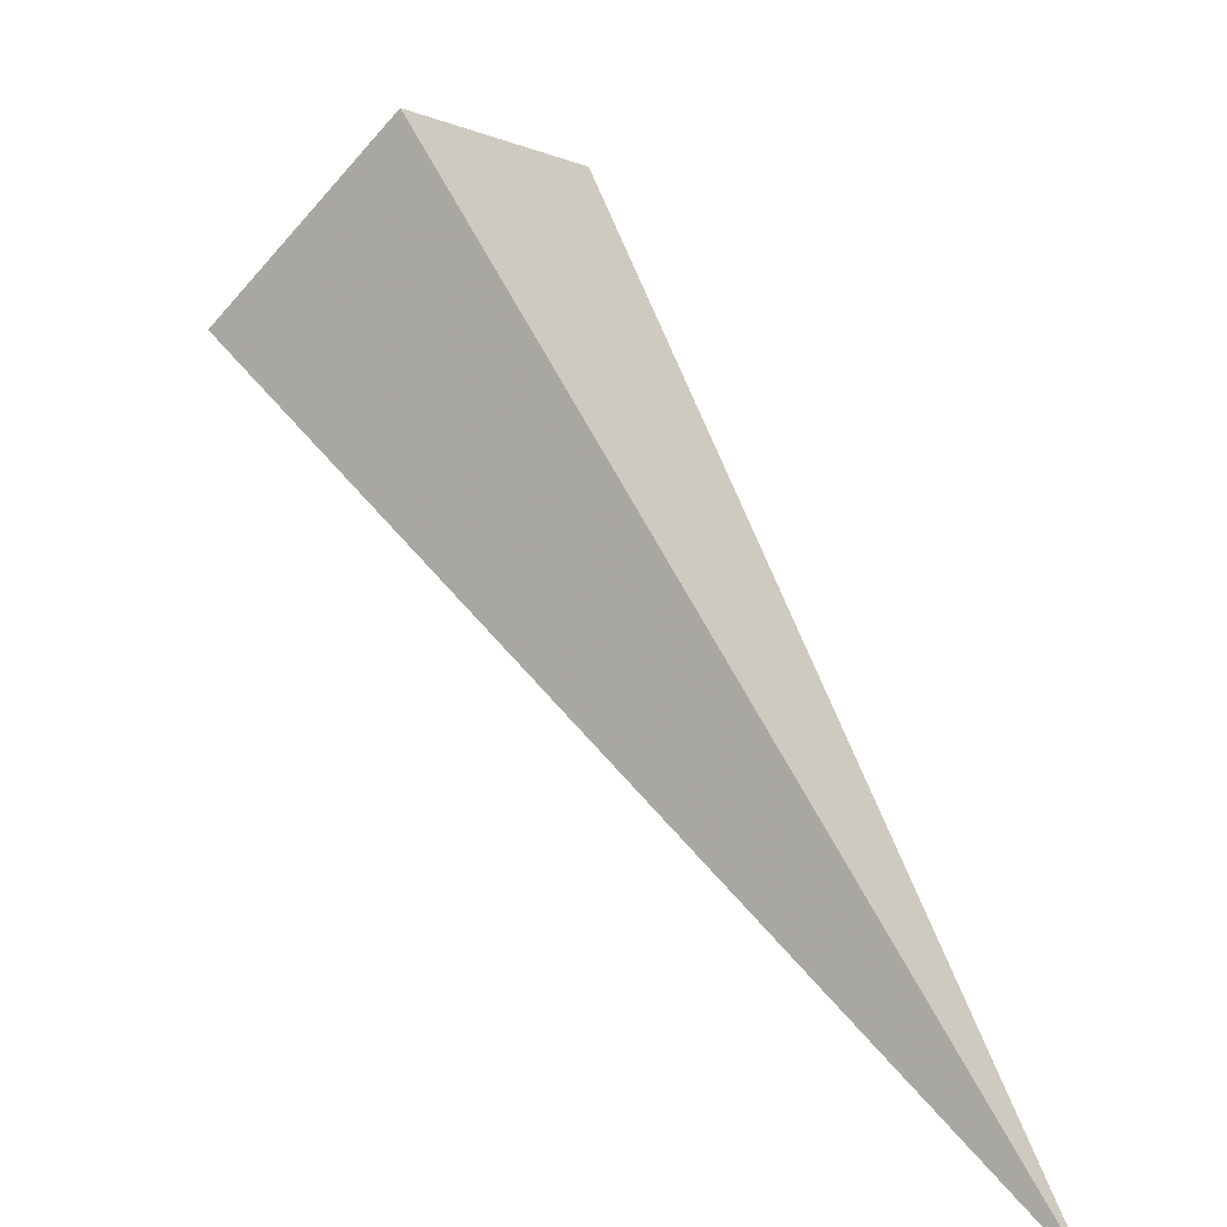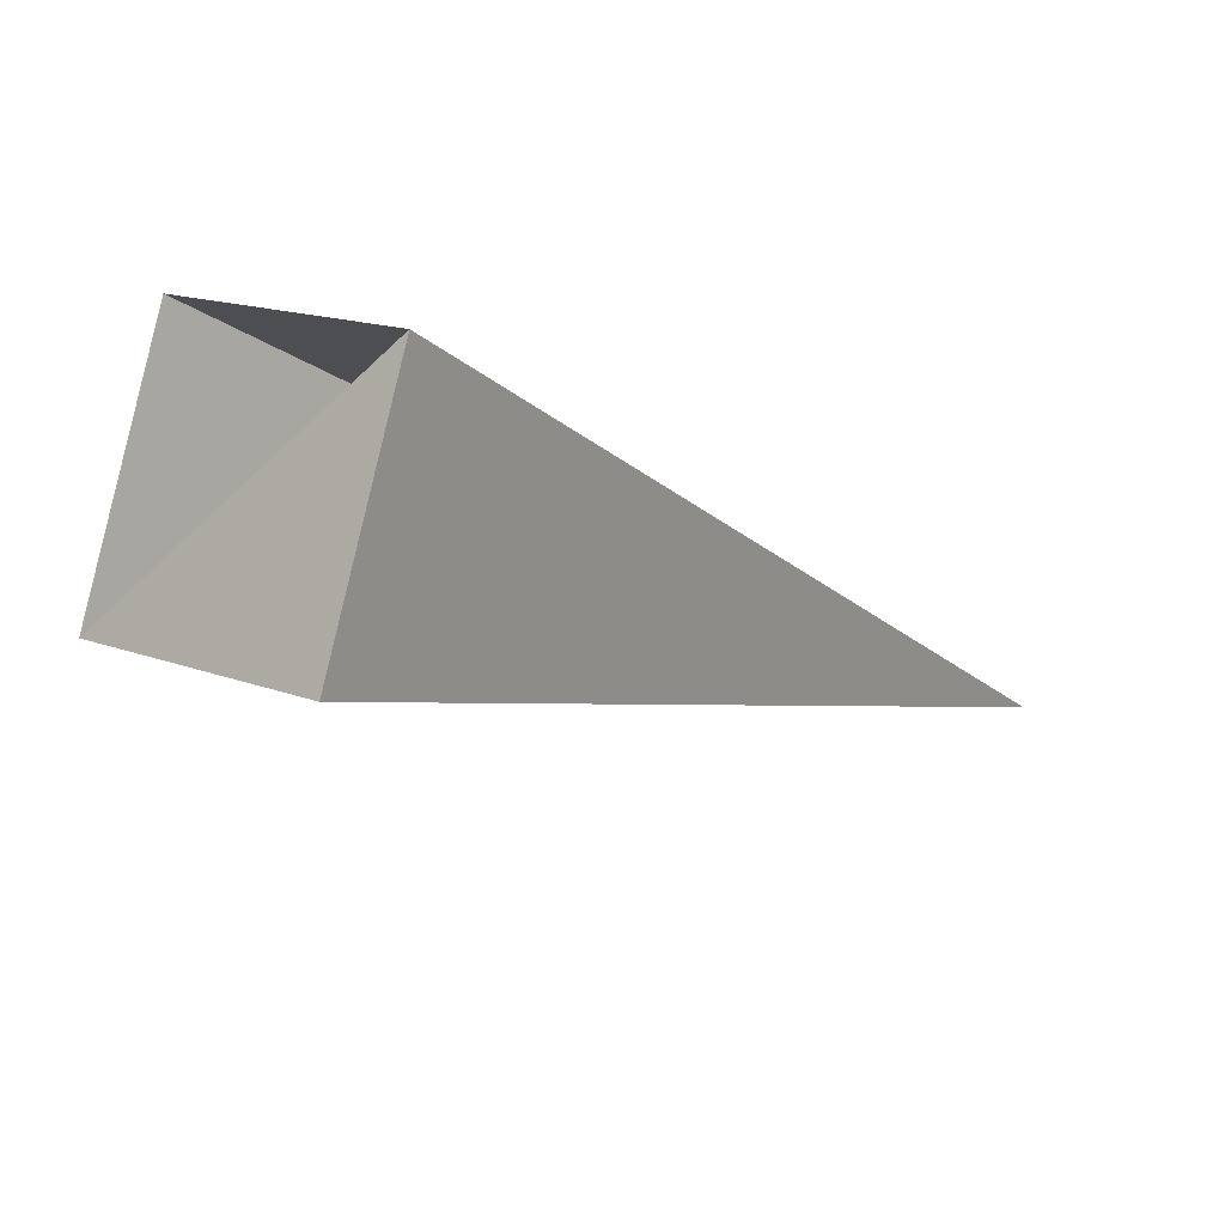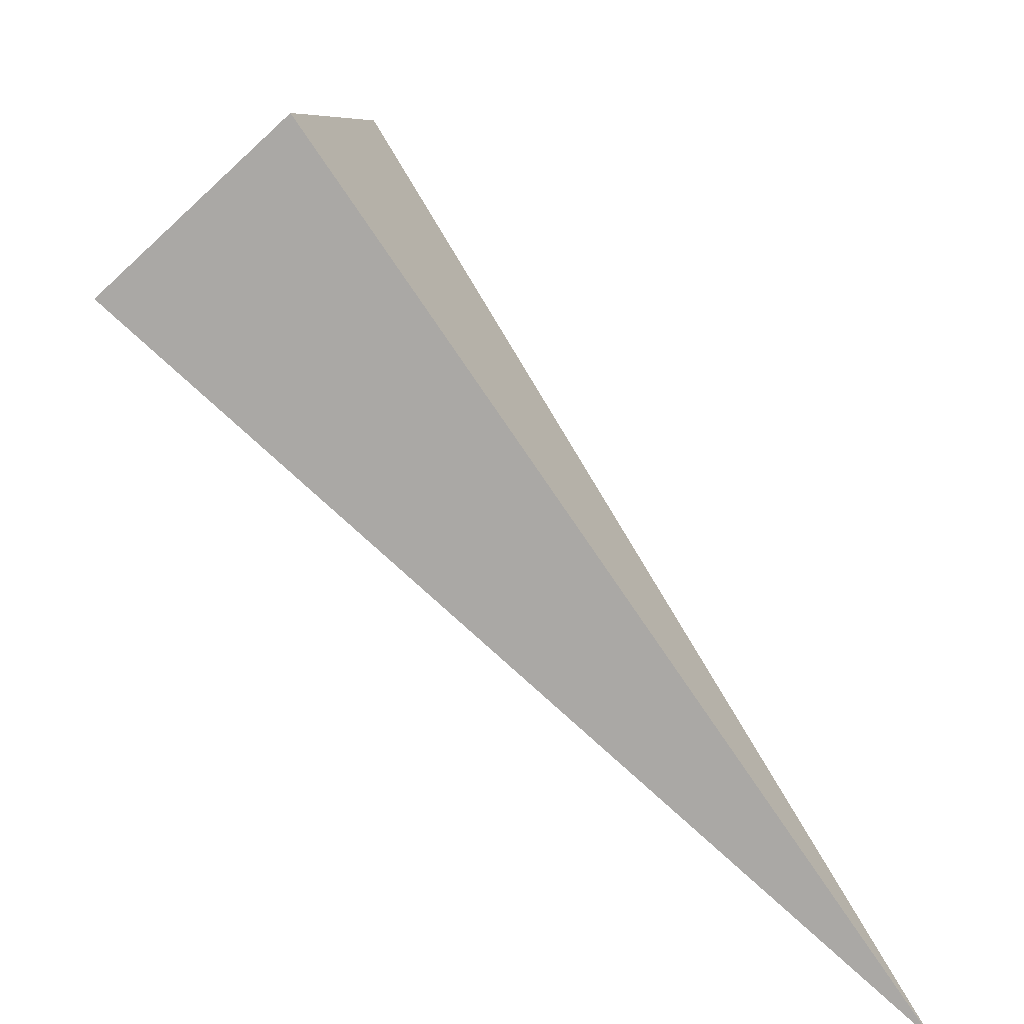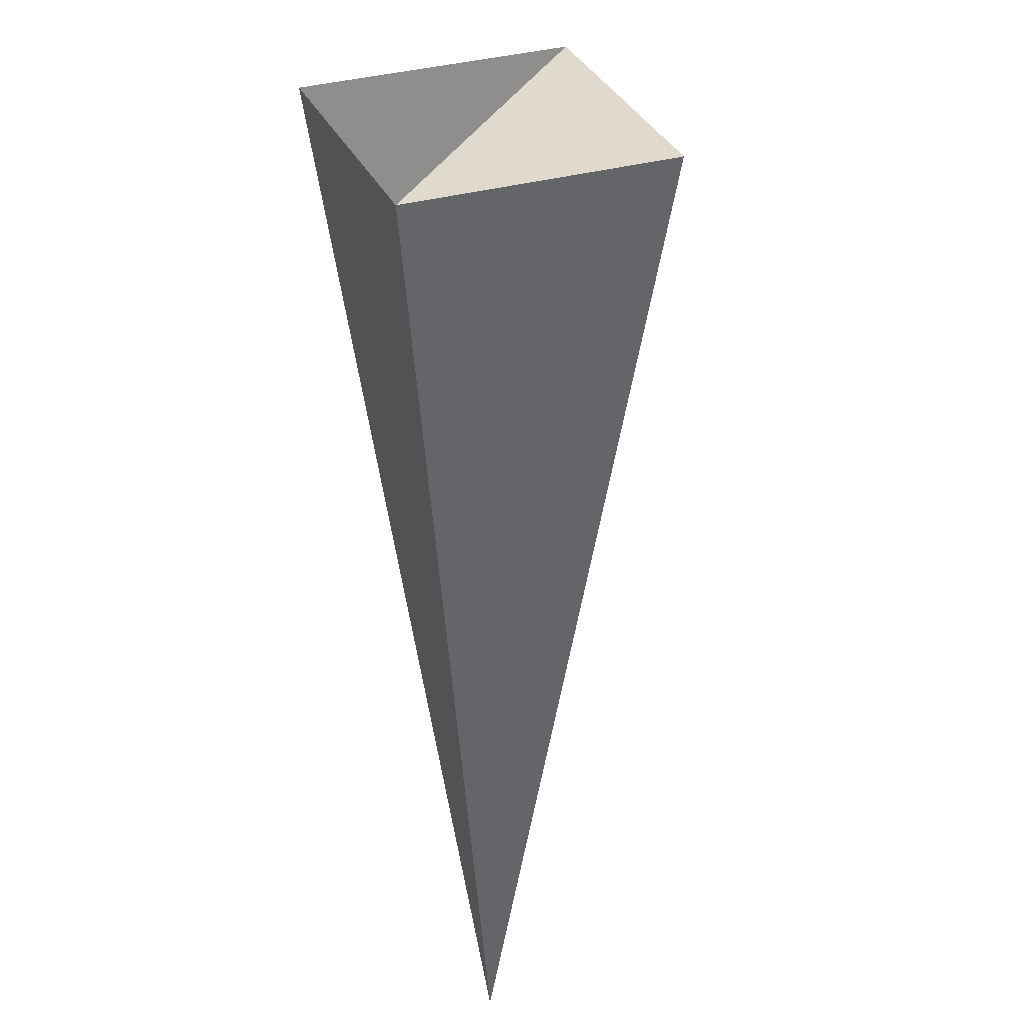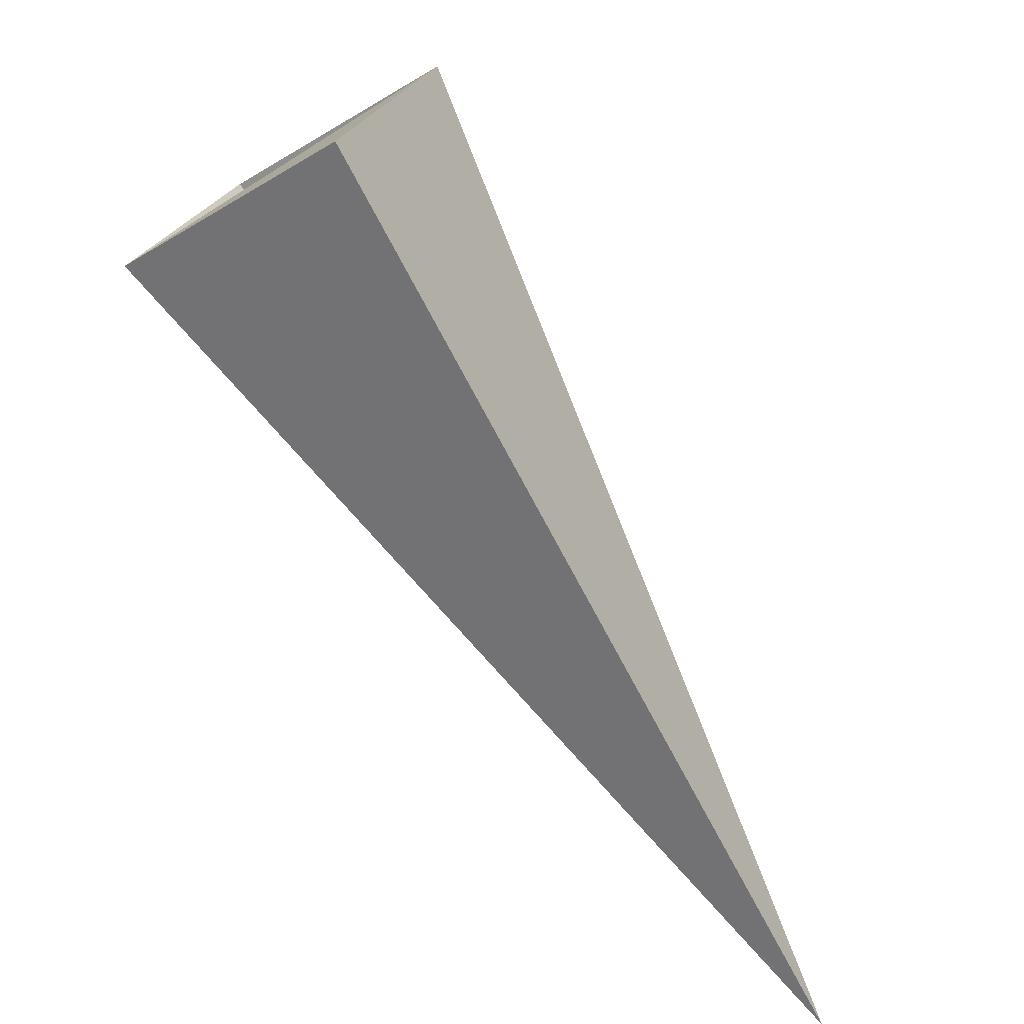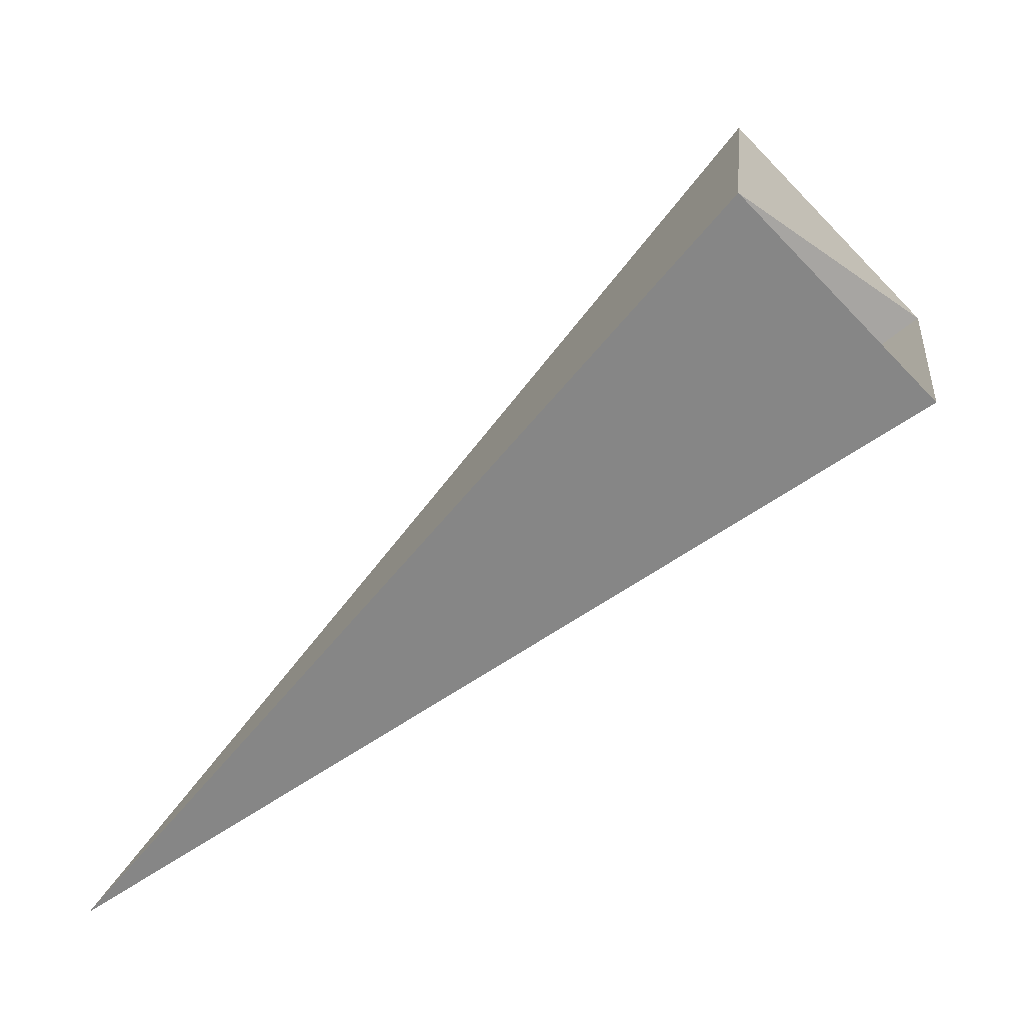
<metadata>
{"format":"obj","ext":"obj","renderer":"f3d","projection":"perspective","resolution":1024,"background":"white","views":[{"elev":16.4,"azim":-90.8,"up":"+Z"},{"elev":39.4,"azim":-178.3,"up":"+Z"},{"elev":-42.2,"azim":-177.6,"up":"+Z"},{"elev":-19.8,"azim":128.5,"up":"+Z"},{"elev":68.2,"azim":-171.3,"up":"+Y"},{"elev":-19.1,"azim":-9.8,"up":"+Y"}]}
</metadata>
<code>
o 2387050457968
v 5818 196 594.6
v 5818 196.3 594.2
v 5817 195 593.1
v 5817 195 593.1
v 5818 196.3 594.2
v 5819 196 594
v 5817 195 593.1
v 5817 195 593.1
v 5819 196 594
v 5819 195.7 594.4
v 5817 195 593.1
v 5817 195 593.1
v 5819 195.7 594.4
v 5818 196 594.6
v 5817 195 593.1
v 5817 195 593.1
v 5818 196 594.6
v 5818 196.3 594.2
v 5819 196 594
v 5819 195.7 594.4
f 1 2 3
f 5 6 7
f 9 10 11
f 13 14 15
f 17 18 19

</code>
